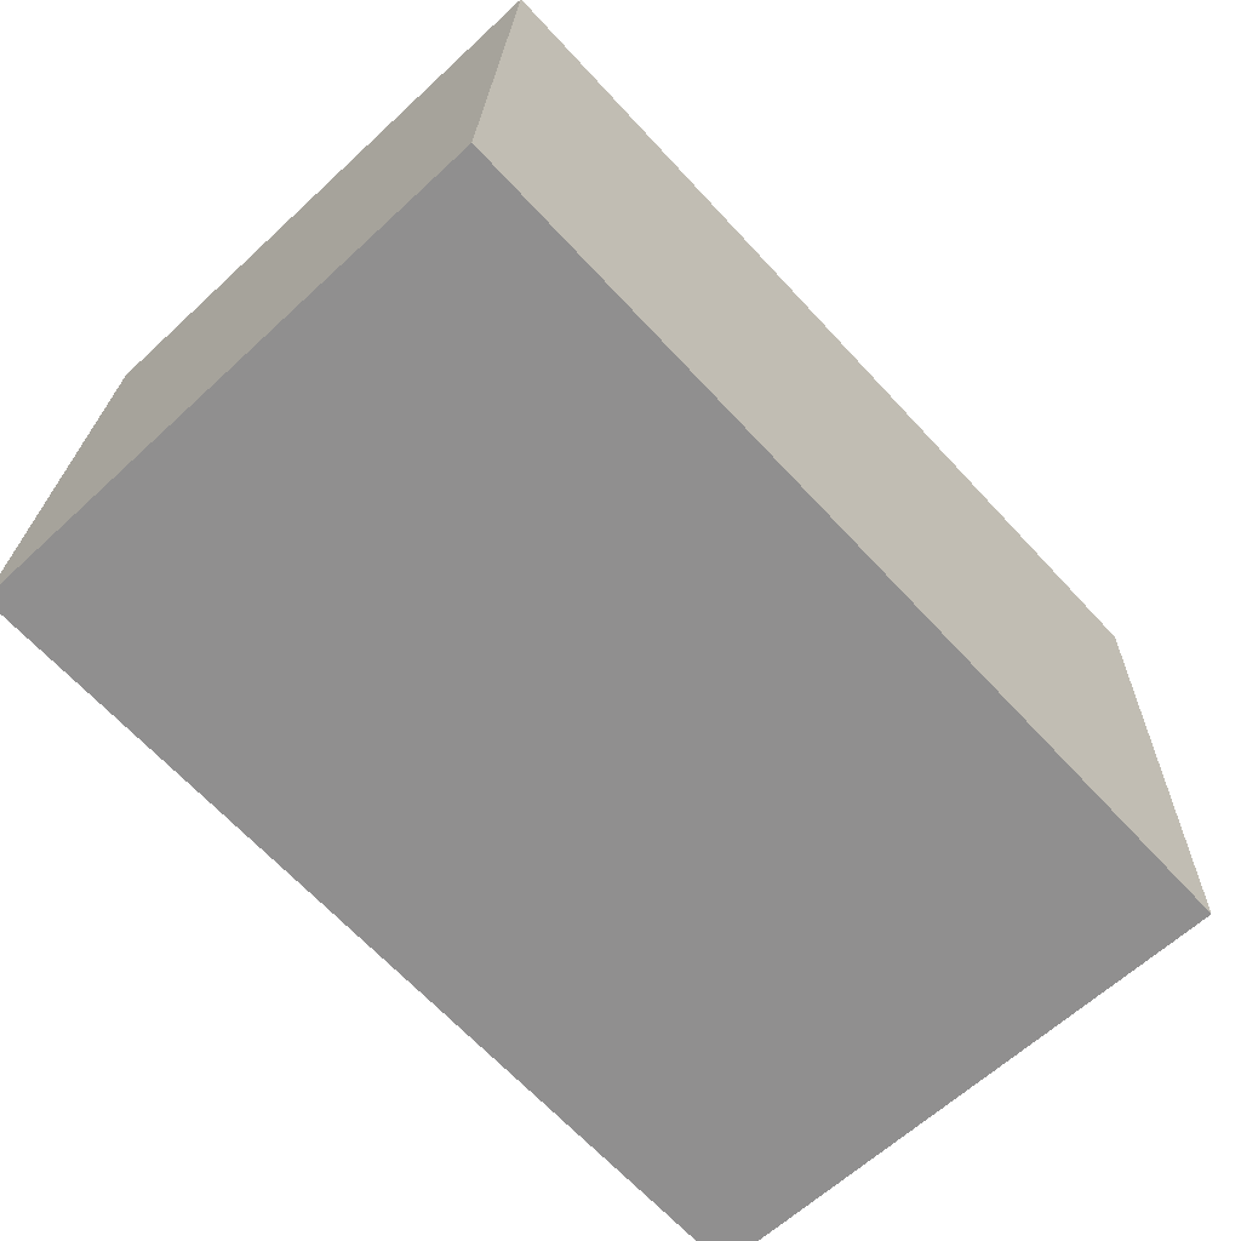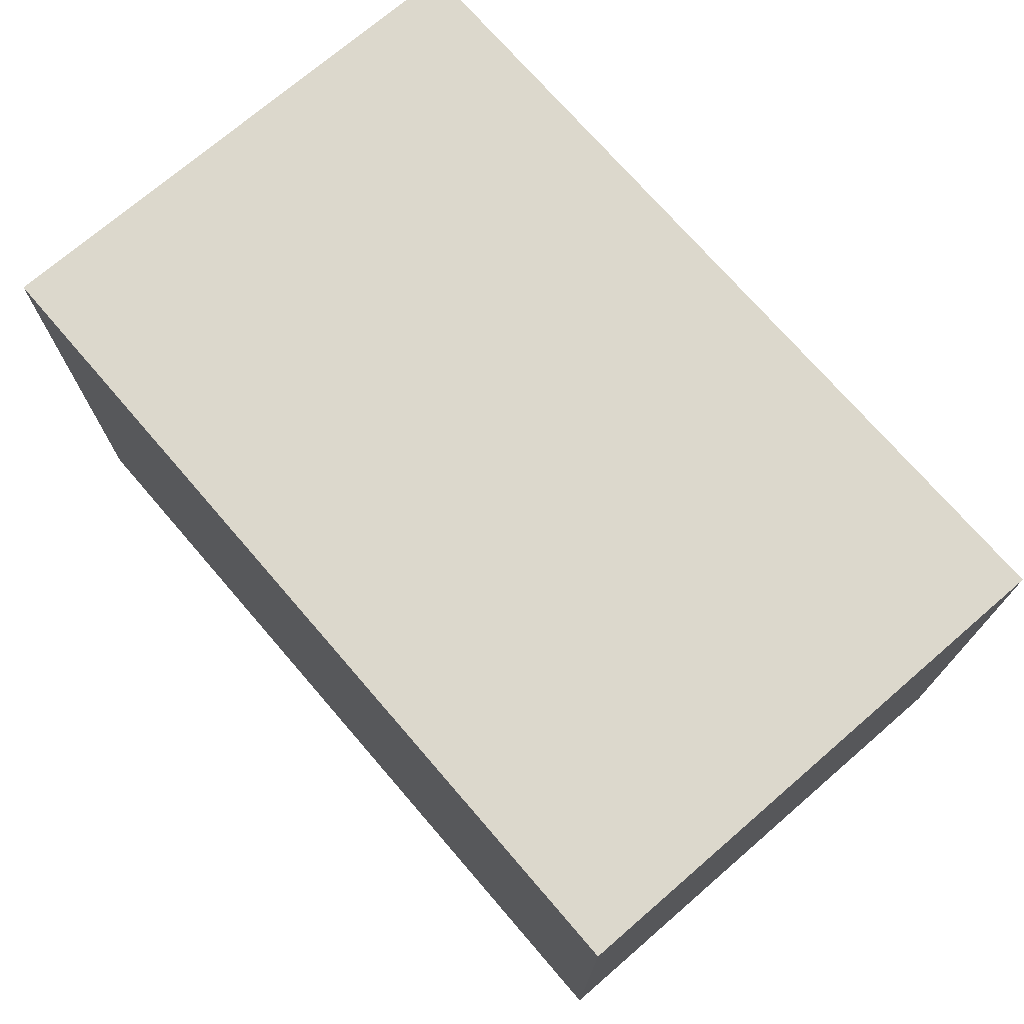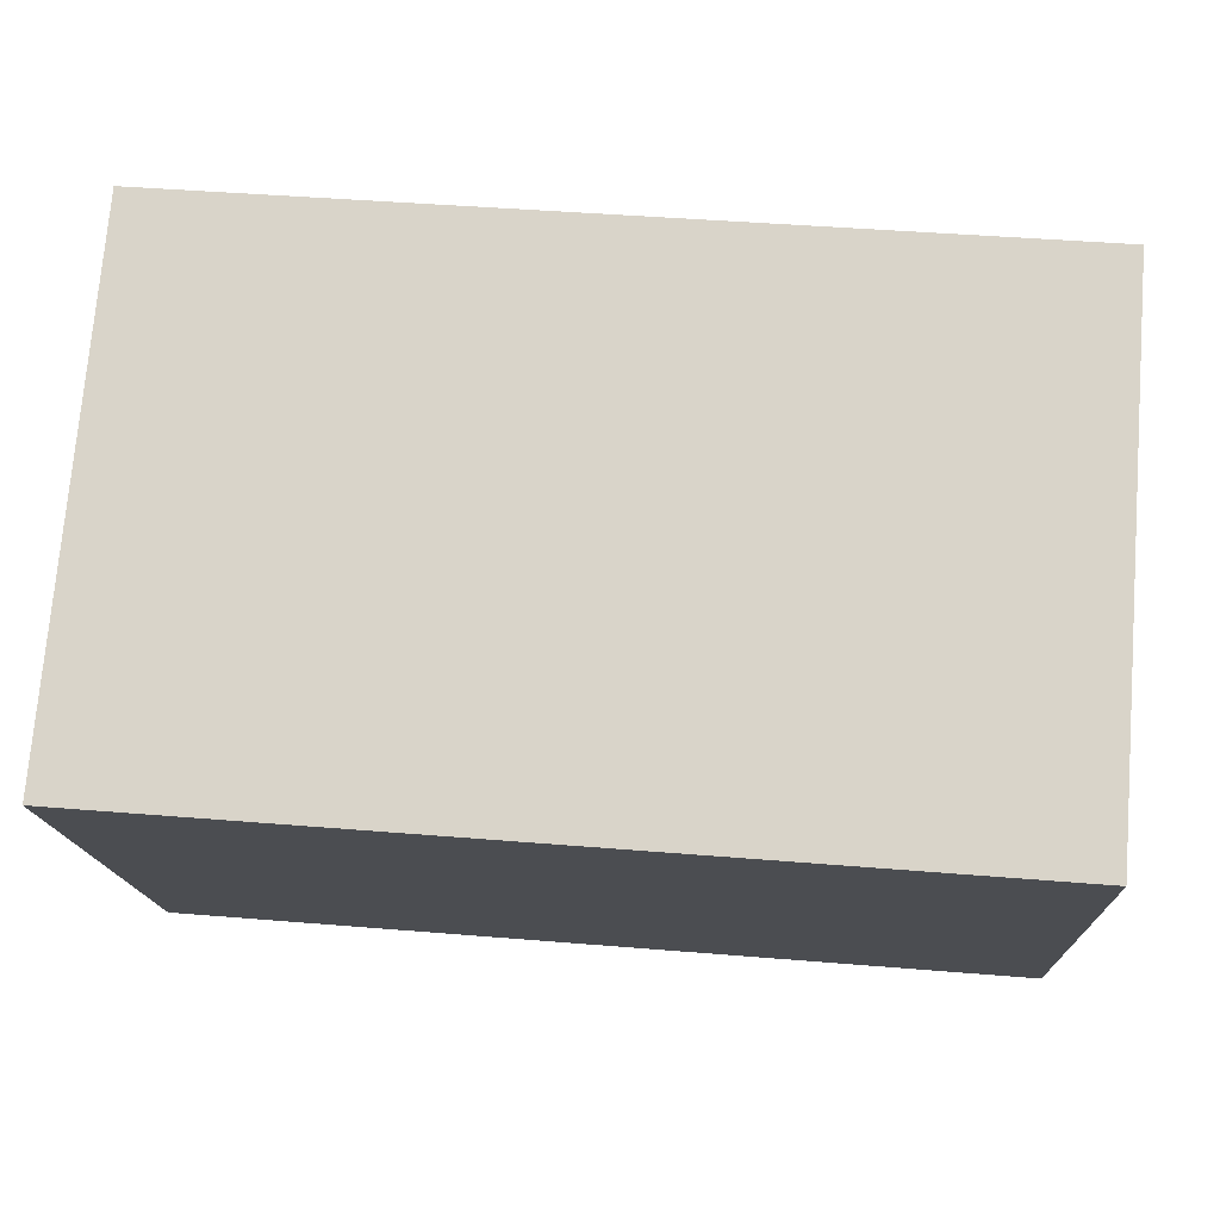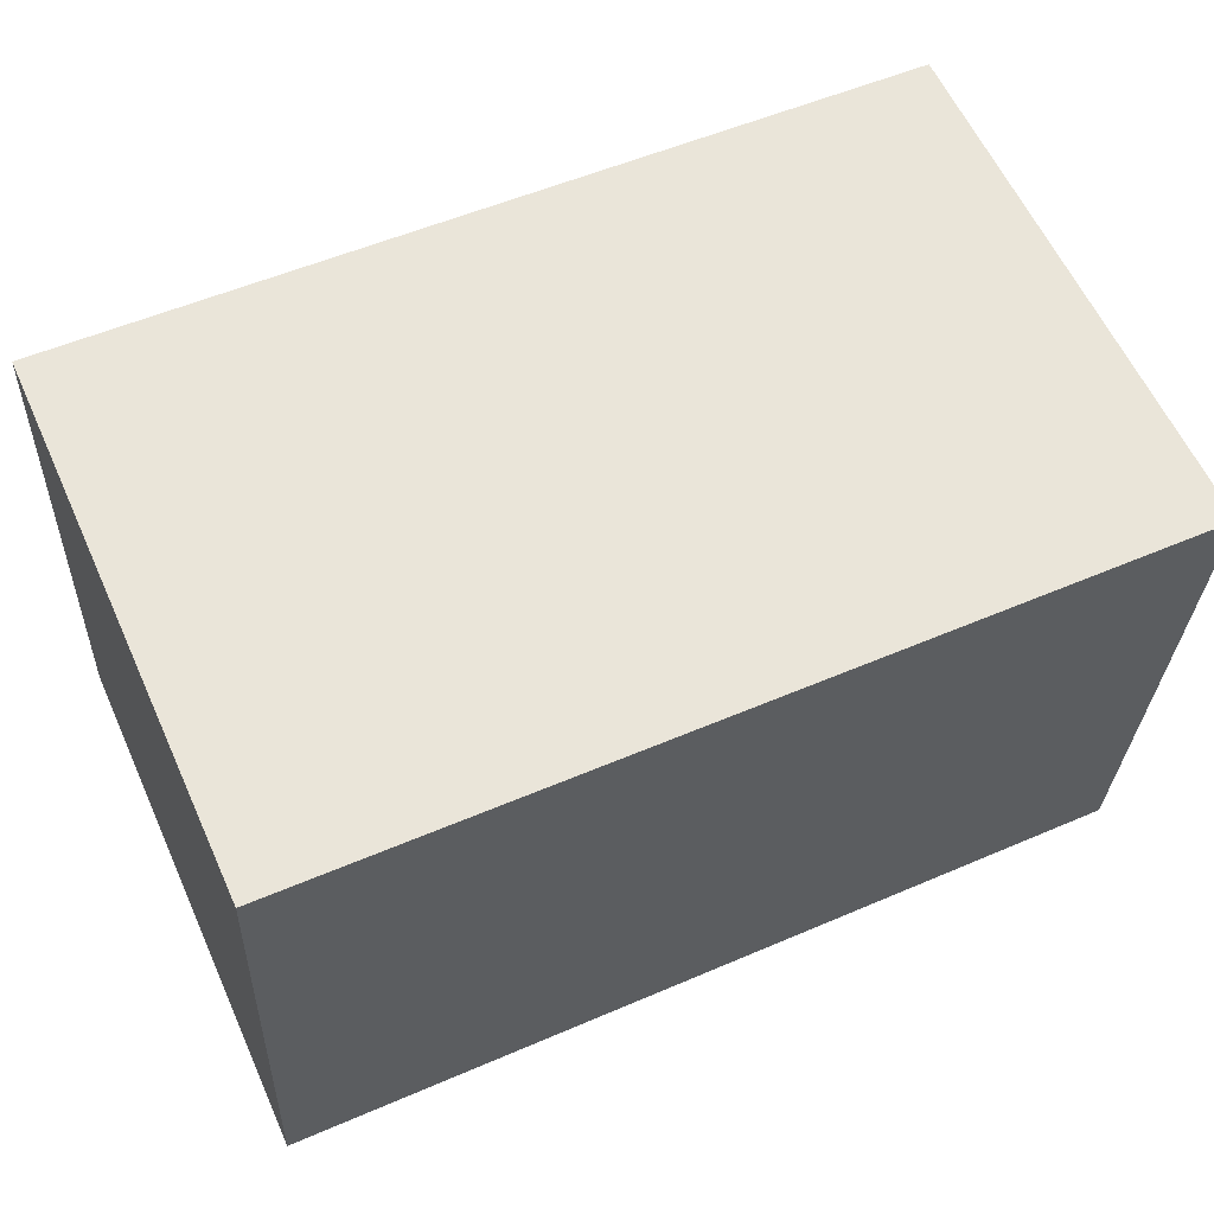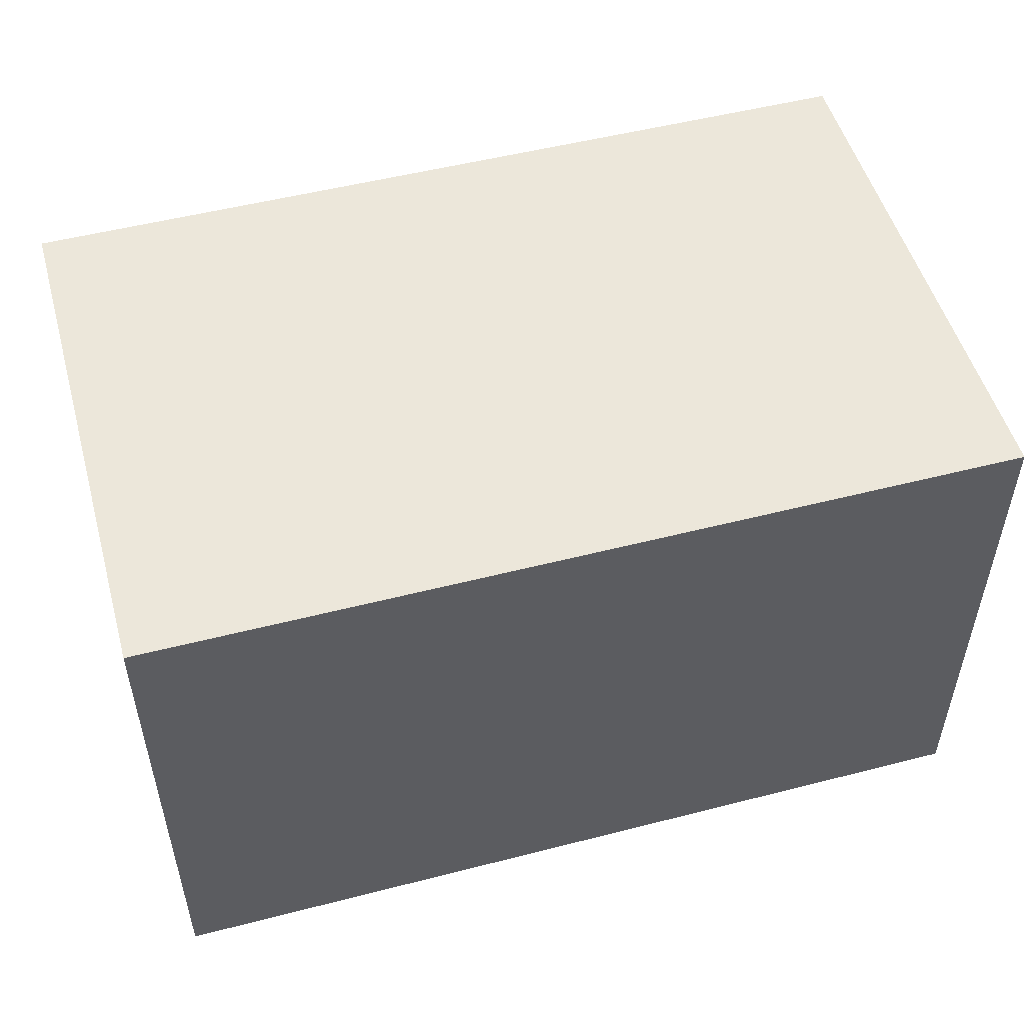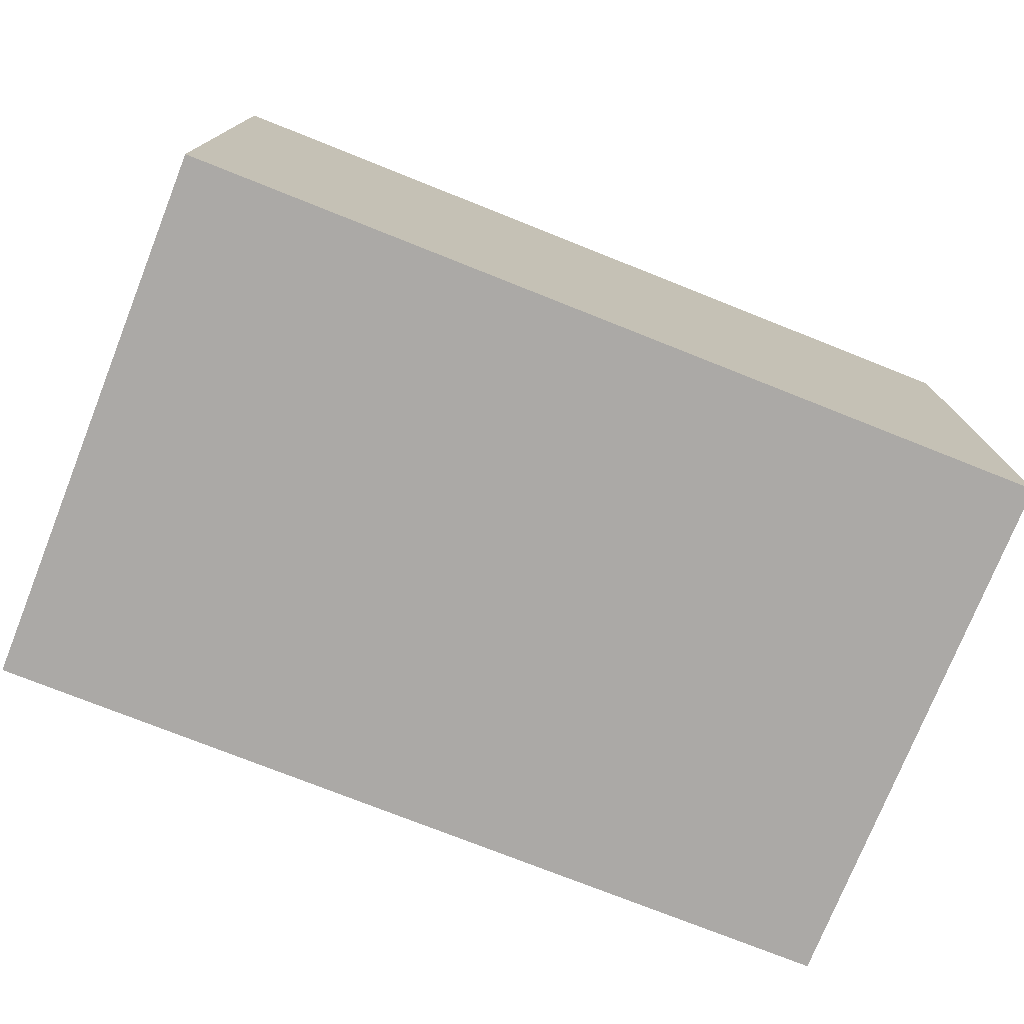
<metadata>
{"format":"obj","ext":"obj","renderer":"f3d","projection":"perspective","resolution":1024,"background":"white","views":[{"elev":-63.8,"azim":133.0,"up":"+Z"},{"elev":72.7,"azim":46.7,"up":"+Y"},{"elev":74.4,"azim":4.7,"up":"+Z"},{"elev":60.5,"azim":155.6,"up":"+Z"},{"elev":51.7,"azim":-18.1,"up":"+Y"},{"elev":-75.5,"azim":155.8,"up":"+Y"}]}
</metadata>
<code>
v  0.097 2.179 -2.198
v  3.518 2.179 0.156
v  3.615 2.179 -2.043
v  0 2.179 1.334e-16
v  0.097 1.346e-16 -2.198
v  0 0 0
v  3.518 -9.552e-18 0.156
v  3.615 1.251e-16 -2.043
g defaultobject
f 1 2 3
f 2 1 4
f 5 4 1
f 4 5 6
f 6 2 4
f 2 6 7
f 7 3 2
f 3 7 8
f 8 1 3
f 1 8 5
f 5 7 6
f 7 5 8

</code>
